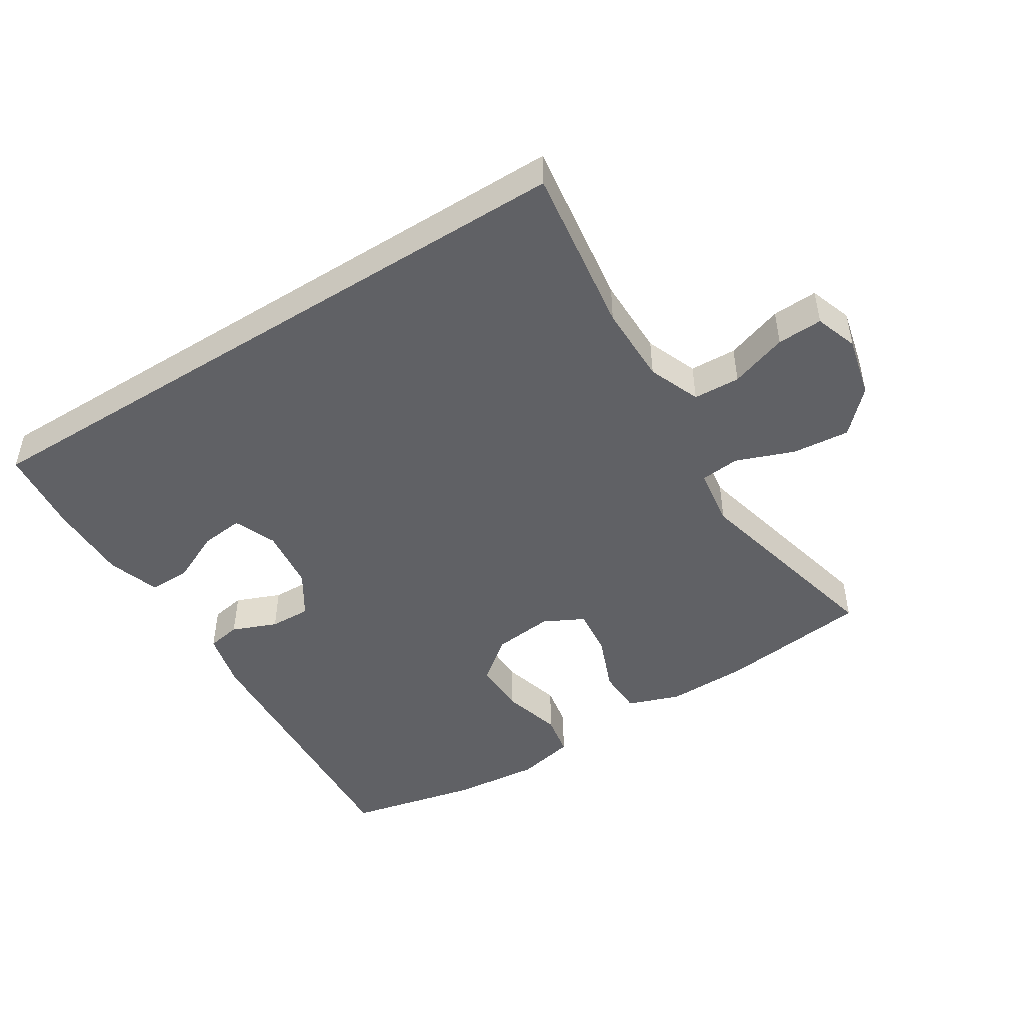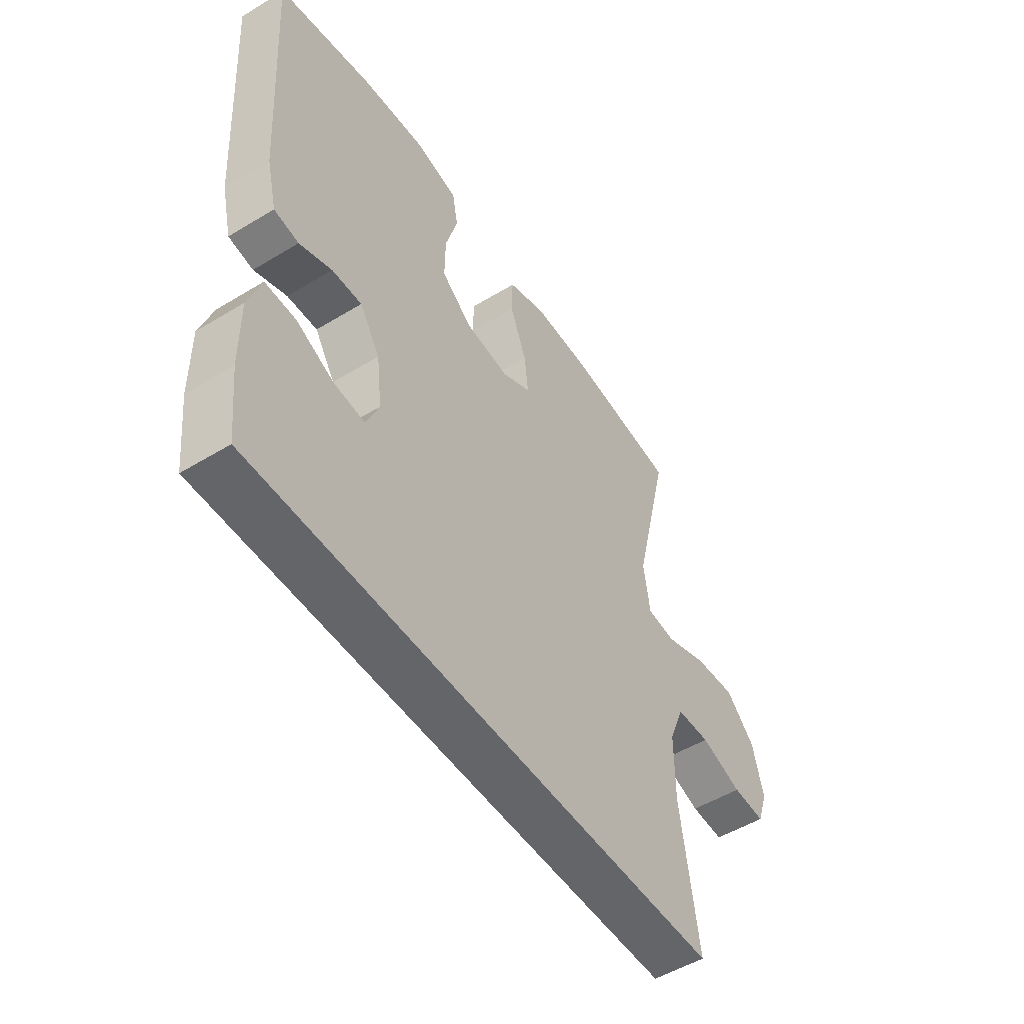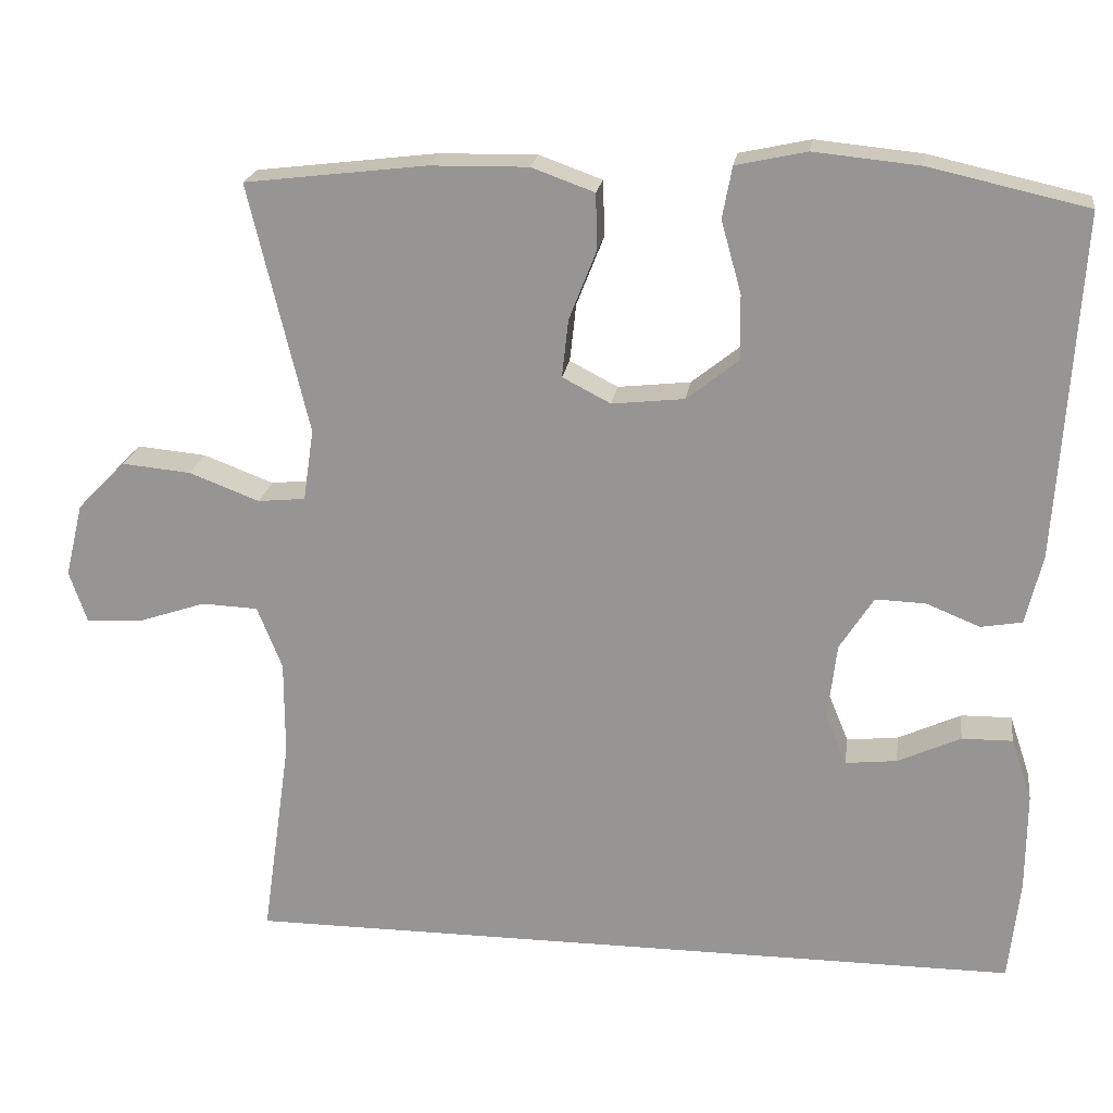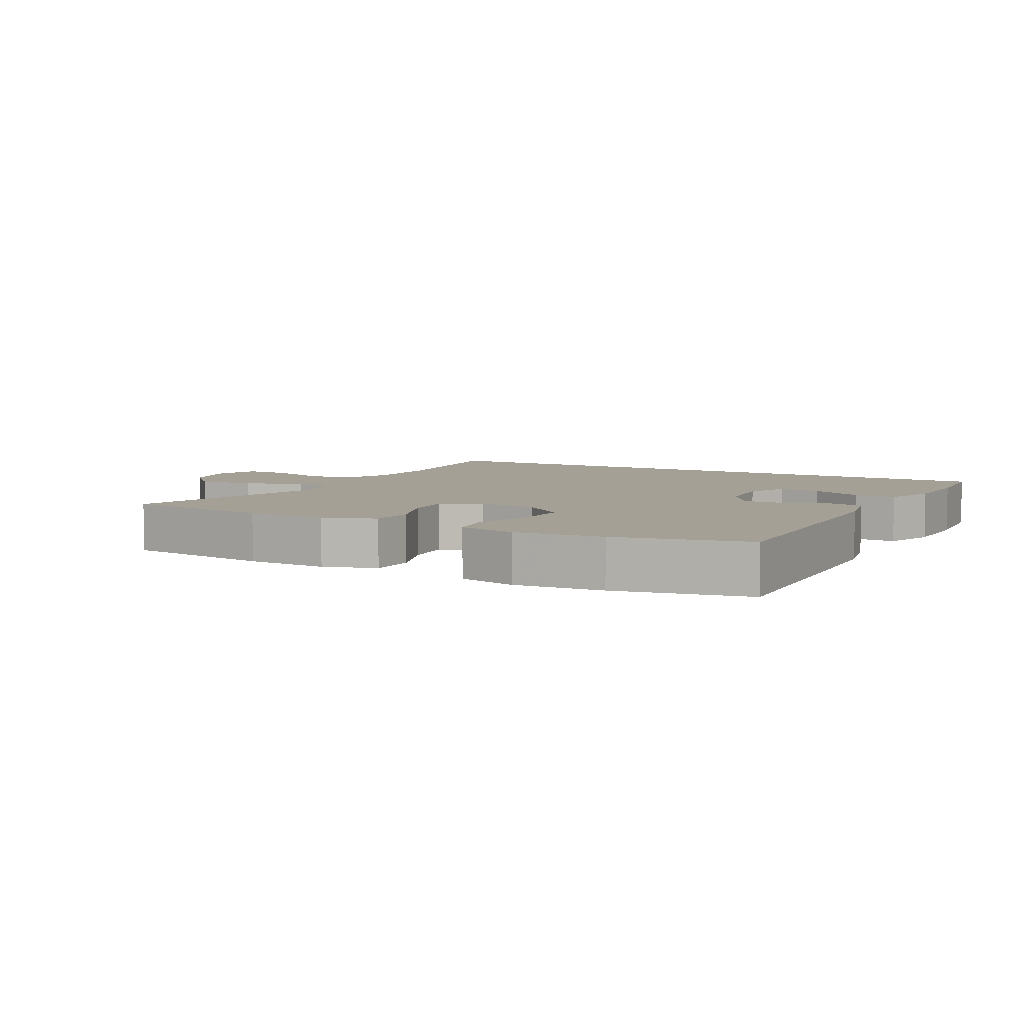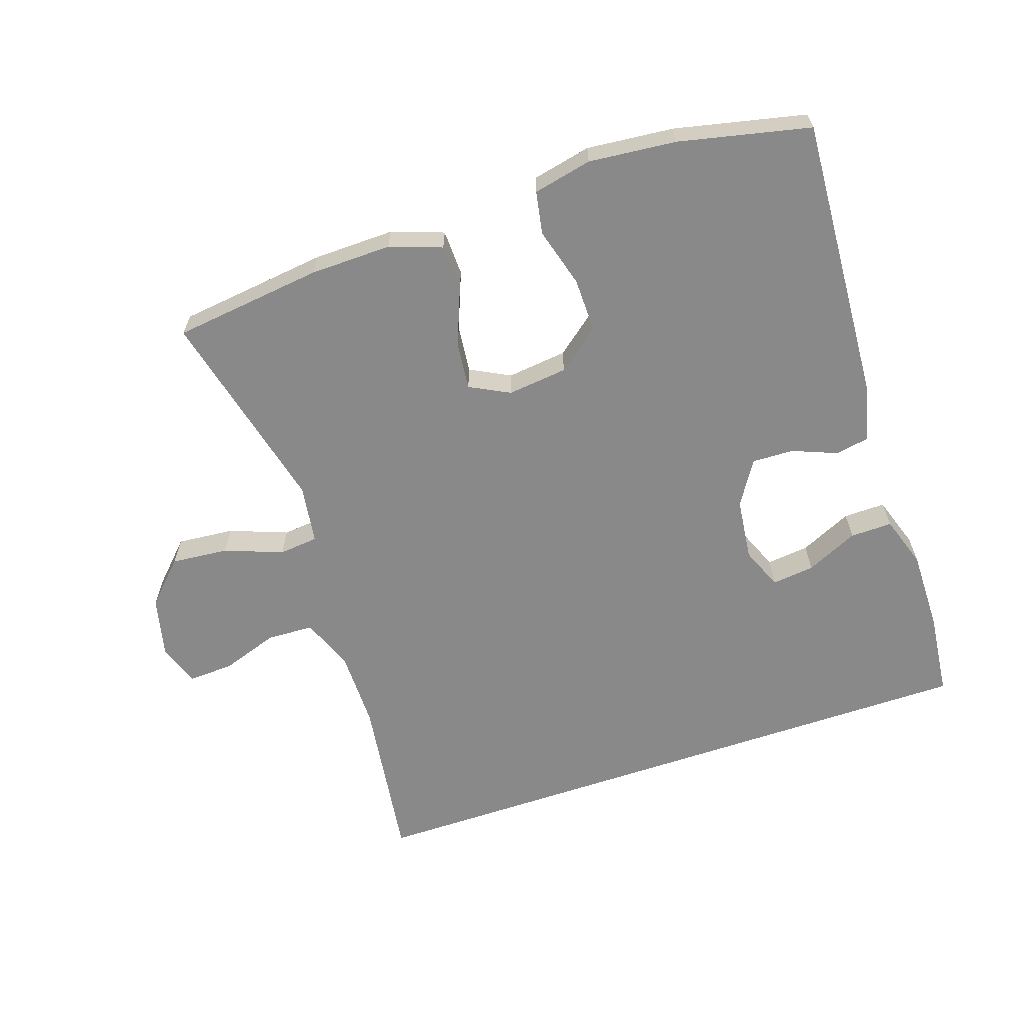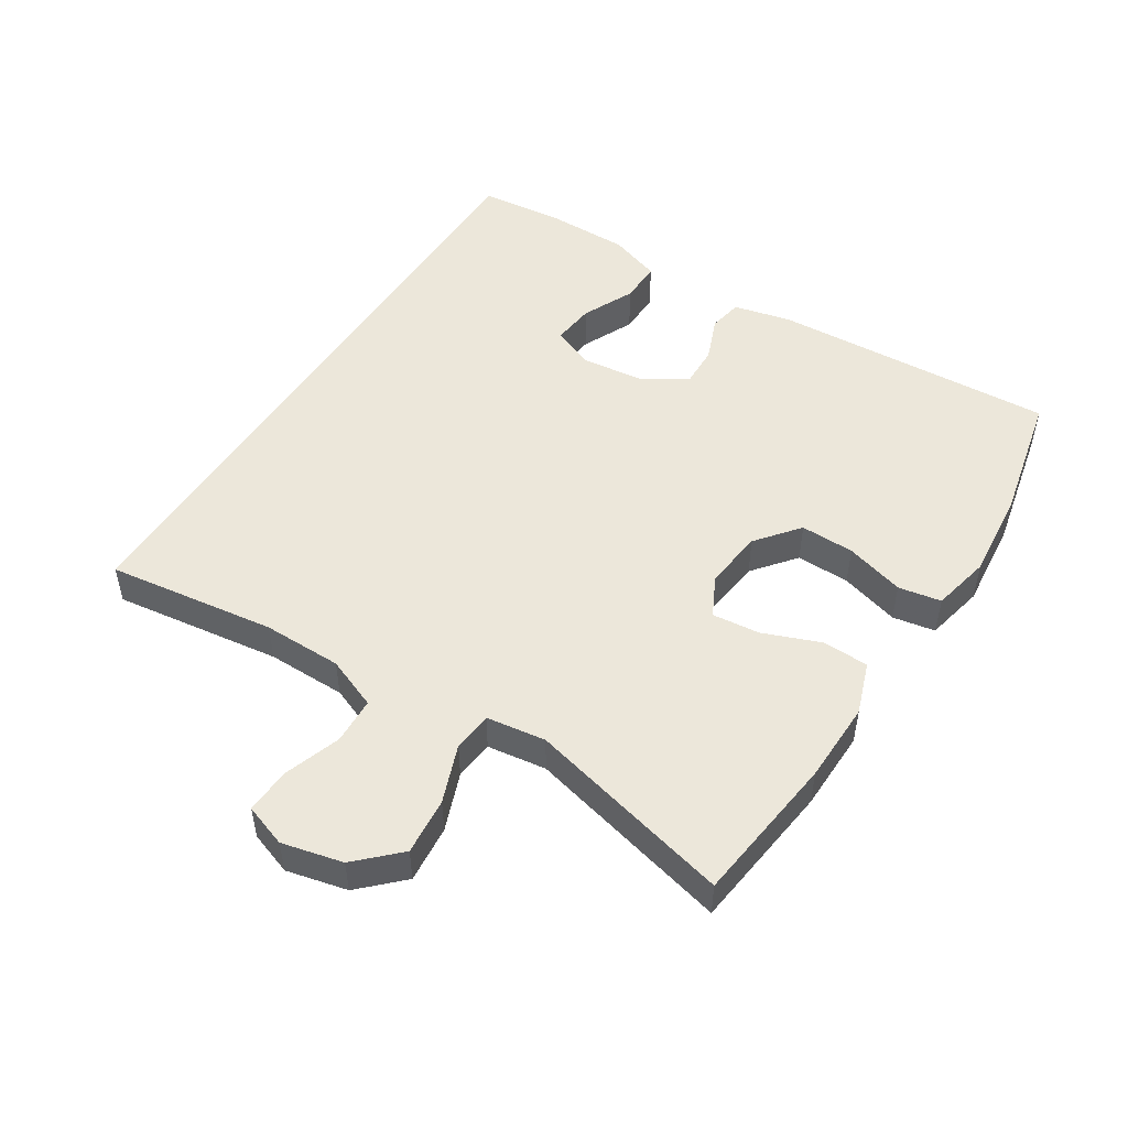
<metadata>
{"format":"obj","ext":"obj","renderer":"f3d","projection":"perspective","resolution":1024,"background":"white","views":[{"elev":-47.4,"azim":-147.7,"up":"+Y"},{"elev":-51.6,"azim":123.4,"up":"+Z"},{"elev":20.9,"azim":8.1,"up":"+Z"},{"elev":5.8,"azim":29.5,"up":"+Y"},{"elev":-63.2,"azim":18.8,"up":"+Y"},{"elev":50.6,"azim":-57.3,"up":"+Y"}]}
</metadata>
<code>
v 0.5 0.07 0.5
v 0.473 0.07 0.074
v 0.452 0.07 -0.013
v 0.401 0.07 -0.022
v 0.334 0.07 0.005
v 0.272 0.07 0.007
v 0.23 0.07 -0.059
v 0.219 0.07 -0.153
v 0.245 0.07 -0.216
v 0.309 0.07 -0.209
v 0.387 0.07 -0.173
v 0.45 0.07 -0.172
v 0.476 0.07 -0.25
v 0.475 0.07 -0.372
v 0.461 0.07 -0.5
v -0.512 0.07 -0.5
v -0.476 0.07 -0.247
v -0.476 0.07 -0.128
v -0.507 0.07 -0.05
v -0.577 0.07 -0.047
v -0.663 0.07 -0.076
v -0.731 0.07 -0.079
v -0.753 0.07 -0.015
v -0.731 0.07 0.076
v -0.671 0.07 0.137
v -0.585 0.07 0.129
v -0.498 0.07 0.096
v -0.439 0.07 0.102
v -0.426 0.07 0.191
v -0.5 0.07 0.5
v -0.275 0.07 0.527
v -0.153 0.07 0.529
v -0.075 0.07 0.501
v -0.073 0.07 0.432
v -0.107 0.07 0.346
v -0.115 0.07 0.274
v -0.055 0.07 0.243
v 0.035 0.07 0.253
v 0.099 0.07 0.304
v 0.098 0.07 0.385
v 0.073 0.07 0.474
v 0.085 0.07 0.538
v 0.173 0.07 0.557
v 0.304 0.07 0.544
v 0.5 0 0.5
v 0.473 0 0.074
v 0.452 0 -0.013
v 0.401 0 -0.022
v 0.334 0 0.005
v 0.272 0 0.007
v 0.23 0 -0.059
v 0.219 0 -0.153
v 0.245 0 -0.216
v 0.309 0 -0.209
v 0.387 0 -0.173
v 0.45 0 -0.172
v 0.476 0 -0.25
v 0.475 0 -0.372
v 0.461 0 -0.5
v -0.512 0 -0.5
v -0.476 0 -0.247
v -0.476 0 -0.128
v -0.507 0 -0.05
v -0.577 0 -0.047
v -0.663 0 -0.076
v -0.731 0 -0.079
v -0.753 0 -0.015
v -0.731 0 0.076
v -0.671 0 0.137
v -0.585 0 0.129
v -0.498 0 0.096
v -0.439 0 0.102
v -0.426 0 0.191
v -0.5 0 0.5
v -0.275 0 0.527
v -0.153 0 0.529
v -0.075 0 0.501
v -0.073 0 0.432
v -0.107 0 0.346
v -0.115 0 0.274
v -0.055 0 0.243
v 0.035 0 0.253
v 0.099 0 0.304
v 0.098 0 0.385
v 0.073 0 0.474
v 0.085 0 0.538
v 0.173 0 0.557
v 0.304 0 0.544
f 40 41 42 43
f 39 40 43 44
f 32 33 34 35
f 32 35 36
f 29 30 31 32
f 28 29 32 36
f 24 25 26 27
f 22 23 24 27
f 20 21 22 27
f 19 20 27 28
f 18 19 28 36
f 14 15 16 17
f 10 11 12 13
f 9 10 13 14
f 2 3 4 5
f 2 5 6
f 39 44 1 2
f 38 39 2 6
f 37 38 6 7
f 36 37 7 8
f 18 36 8 9
f 9 14 17 18
f 87 86 85 84
f 88 87 84 83
f 79 78 77 76
f 80 79 76
f 76 75 74 73
f 80 76 73 72
f 71 70 69 68
f 71 68 67 66
f 71 66 65 64
f 72 71 64 63
f 80 72 63 62
f 61 60 59 58
f 57 56 55 54
f 58 57 54 53
f 49 48 47 46
f 50 49 46
f 46 45 88 83
f 50 46 83 82
f 51 50 82 81
f 52 51 81 80
f 53 52 80 62
f 62 61 58 53
f 1 45 46 2
f 2 46 47 3
f 3 47 48 4
f 4 48 49 5
f 5 49 50 6
f 6 50 51 7
f 7 51 52 8
f 8 52 53 9
f 9 53 54 10
f 10 54 55 11
f 11 55 56 12
f 12 56 57 13
f 13 57 58 14
f 14 58 59 15
f 15 59 60 16
f 16 60 61 17
f 17 61 62 18
f 18 62 63 19
f 19 63 64 20
f 20 64 65 21
f 21 65 66 22
f 22 66 67 23
f 23 67 68 24
f 24 68 69 25
f 25 69 70 26
f 26 70 71 27
f 27 71 72 28
f 28 72 73 29
f 29 73 74 30
f 30 74 75 31
f 31 75 76 32
f 32 76 77 33
f 33 77 78 34
f 34 78 79 35
f 35 79 80 36
f 36 80 81 37
f 37 81 82 38
f 38 82 83 39
f 39 83 84 40
f 40 84 85 41
f 41 85 86 42
f 42 86 87 43
f 43 87 88 44
f 44 88 45 1

</code>
